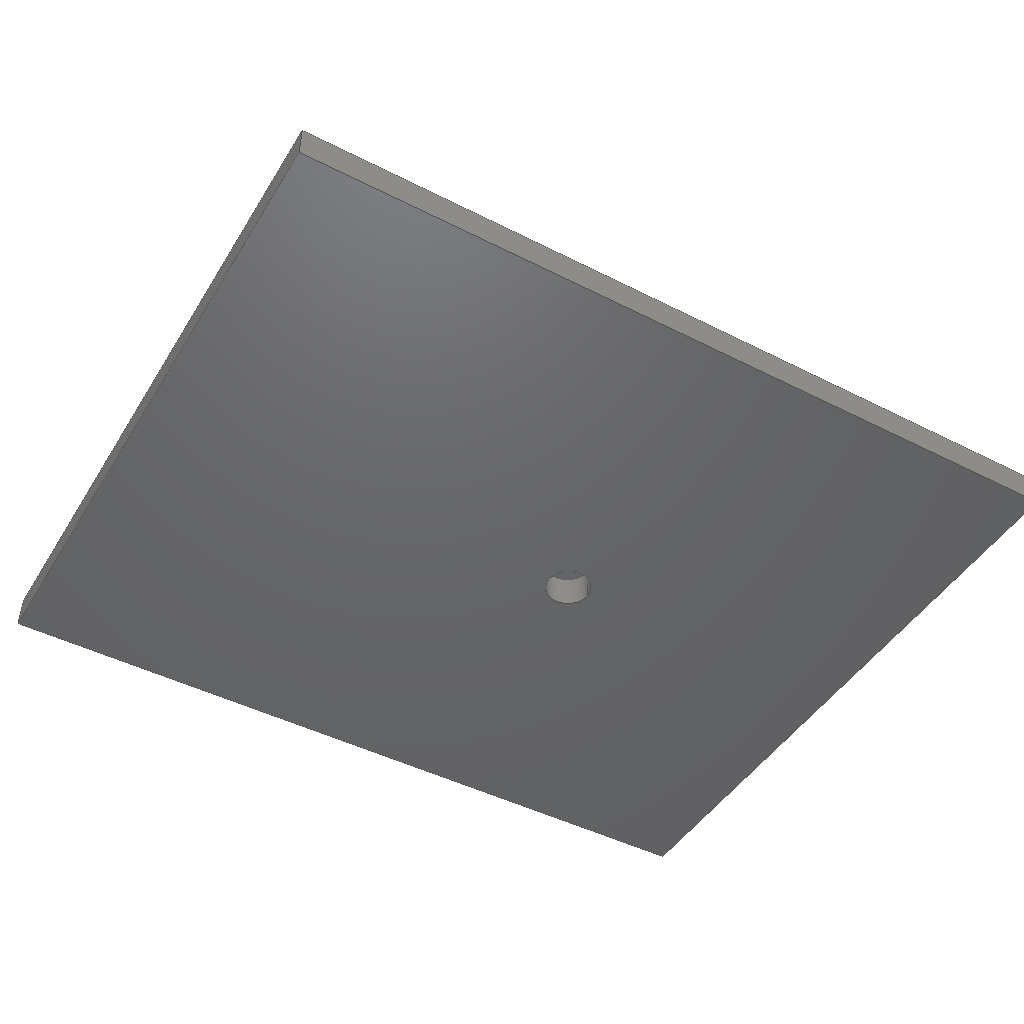
<metadata>
{"format":"step","ext":"step","renderer":"f3d","projection":"perspective","resolution":1024,"background":"white","views":[{"elev":-46.3,"azim":149.8,"up":"+Y"}]}
</metadata>
<code>
ISO-10303-21;
DATA;
#1=MECHANICAL_DESIGN_GEOMETRIC_PRESENTATION_REPRESENTATION('',(#16,#17,
#18,#19),#464);
#2=SHAPE_REPRESENTATION_RELATIONSHIP('SRR','None',#471,#3);
#3=ADVANCED_BREP_SHAPE_REPRESENTATION('',(#20,#21,#22),#463);
#4=FACE_BOUND('',#53,.T.);
#5=FACE_BOUND('',#55,.T.);
#6=FACE_BOUND('',#57,.T.);
#7=CIRCLE('',#293,3.5);
#8=CIRCLE('',#294,3.5);
#9=CIRCLE('',#302,7);
#10=CIRCLE('',#303,3.5);
#11=CIRCLE('',#305,7);
#12=CIRCLE('',#308,3.5);
#13=CYLINDRICAL_SURFACE('',#292,3.5);
#14=CYLINDRICAL_SURFACE('',#304,7);
#15=CYLINDRICAL_SURFACE('',#307,3.5);
#16=STYLED_ITEM('',(#481),#20);
#17=STYLED_ITEM('',(#482),#263);
#18=STYLED_ITEM('',(#480),#21);
#19=STYLED_ITEM('',(#483),#22);
#20=MANIFOLD_SOLID_BREP('Body3',#270);
#21=MANIFOLD_SOLID_BREP('Body2',#271);
#22=MANIFOLD_SOLID_BREP('Body1',#272);
#23=FACE_OUTER_BOUND('',#41,.T.);
#24=FACE_OUTER_BOUND('',#42,.T.);
#25=FACE_OUTER_BOUND('',#43,.T.);
#26=FACE_OUTER_BOUND('',#44,.T.);
#27=FACE_OUTER_BOUND('',#45,.T.);
#28=FACE_OUTER_BOUND('',#46,.T.);
#29=FACE_OUTER_BOUND('',#47,.T.);
#30=FACE_OUTER_BOUND('',#48,.T.);
#31=FACE_OUTER_BOUND('',#49,.T.);
#32=FACE_OUTER_BOUND('',#50,.T.);
#33=FACE_OUTER_BOUND('',#51,.T.);
#34=FACE_OUTER_BOUND('',#52,.T.);
#35=FACE_OUTER_BOUND('',#54,.T.);
#36=FACE_OUTER_BOUND('',#56,.T.);
#37=FACE_OUTER_BOUND('',#58,.T.);
#38=FACE_OUTER_BOUND('',#59,.T.);
#39=FACE_OUTER_BOUND('',#60,.T.);
#40=FACE_OUTER_BOUND('',#61,.T.);
#41=EDGE_LOOP('',(#171,#172,#173,#174));
#42=EDGE_LOOP('',(#175,#176,#177,#178));
#43=EDGE_LOOP('',(#179,#180,#181,#182));
#44=EDGE_LOOP('',(#183,#184,#185,#186));
#45=EDGE_LOOP('',(#187,#188,#189,#190));
#46=EDGE_LOOP('',(#191,#192,#193,#194));
#47=EDGE_LOOP('',(#195,#196,#197,#198));
#48=EDGE_LOOP('',(#199,#200,#201,#202));
#49=EDGE_LOOP('',(#203,#204,#205,#206));
#50=EDGE_LOOP('',(#207,#208,#209,#210));
#51=EDGE_LOOP('',(#211,#212,#213,#214));
#52=EDGE_LOOP('',(#215,#216,#217,#218));
#53=EDGE_LOOP('',(#219));
#54=EDGE_LOOP('',(#220,#221,#222,#223));
#55=EDGE_LOOP('',(#224));
#56=EDGE_LOOP('',(#225));
#57=EDGE_LOOP('',(#226));
#58=EDGE_LOOP('',(#227,#228,#229,#230));
#59=EDGE_LOOP('',(#231));
#60=EDGE_LOOP('',(#232,#233,#234,#235));
#61=EDGE_LOOP('',(#236));
#62=LINE('',#391,#89);
#63=LINE('',#393,#90);
#64=LINE('',#395,#91);
#65=LINE('',#396,#92);
#66=LINE('',#399,#93);
#67=LINE('',#401,#94);
#68=LINE('',#402,#95);
#69=LINE('',#405,#96);
#70=LINE('',#407,#97);
#71=LINE('',#408,#98);
#72=LINE('',#410,#99);
#73=LINE('',#411,#100);
#74=LINE('',#418,#101);
#75=LINE('',#423,#102);
#76=LINE('',#425,#103);
#77=LINE('',#427,#104);
#78=LINE('',#428,#105);
#79=LINE('',#431,#106);
#80=LINE('',#433,#107);
#81=LINE('',#434,#108);
#82=LINE('',#437,#109);
#83=LINE('',#439,#110);
#84=LINE('',#440,#111);
#85=LINE('',#442,#112);
#86=LINE('',#443,#113);
#87=LINE('',#454,#114);
#88=LINE('',#458,#115);
#89=VECTOR('',#314,1);
#90=VECTOR('',#315,1);
#91=VECTOR('',#316,1);
#92=VECTOR('',#317,1);
#93=VECTOR('',#320,1);
#94=VECTOR('',#321,1);
#95=VECTOR('',#322,1);
#96=VECTOR('',#325,1);
#97=VECTOR('',#326,1);
#98=VECTOR('',#327,1);
#99=VECTOR('',#330,1);
#100=VECTOR('',#331,1);
#101=VECTOR('',#340,3.5);
#102=VECTOR('',#345,1);
#103=VECTOR('',#346,1);
#104=VECTOR('',#347,1);
#105=VECTOR('',#348,1);
#106=VECTOR('',#351,1);
#107=VECTOR('',#352,1);
#108=VECTOR('',#353,1);
#109=VECTOR('',#356,1);
#110=VECTOR('',#357,1);
#111=VECTOR('',#358,1);
#112=VECTOR('',#361,1);
#113=VECTOR('',#362,1);
#114=VECTOR('',#377,7);
#115=VECTOR('',#382,3.5);
#116=VERTEX_POINT('',#389);
#117=VERTEX_POINT('',#390);
#118=VERTEX_POINT('',#392);
#119=VERTEX_POINT('',#394);
#120=VERTEX_POINT('',#398);
#121=VERTEX_POINT('',#400);
#122=VERTEX_POINT('',#404);
#123=VERTEX_POINT('',#406);
#124=VERTEX_POINT('',#415);
#125=VERTEX_POINT('',#417);
#126=VERTEX_POINT('',#421);
#127=VERTEX_POINT('',#422);
#128=VERTEX_POINT('',#424);
#129=VERTEX_POINT('',#426);
#130=VERTEX_POINT('',#430);
#131=VERTEX_POINT('',#432);
#132=VERTEX_POINT('',#436);
#133=VERTEX_POINT('',#438);
#134=VERTEX_POINT('',#447);
#135=VERTEX_POINT('',#449);
#136=VERTEX_POINT('',#452);
#137=VERTEX_POINT('',#457);
#138=EDGE_CURVE('',#116,#117,#62,.T.);
#139=EDGE_CURVE('',#116,#118,#63,.T.);
#140=EDGE_CURVE('',#119,#118,#64,.T.);
#141=EDGE_CURVE('',#117,#119,#65,.T.);
#142=EDGE_CURVE('',#117,#120,#66,.T.);
#143=EDGE_CURVE('',#121,#119,#67,.T.);
#144=EDGE_CURVE('',#120,#121,#68,.T.);
#145=EDGE_CURVE('',#120,#122,#69,.T.);
#146=EDGE_CURVE('',#123,#121,#70,.T.);
#147=EDGE_CURVE('',#122,#123,#71,.T.);
#148=EDGE_CURVE('',#122,#116,#72,.T.);
#149=EDGE_CURVE('',#118,#123,#73,.T.);
#150=EDGE_CURVE('',#124,#124,#7,.T.);
#151=EDGE_CURVE('',#124,#125,#74,.T.);
#152=EDGE_CURVE('',#125,#125,#8,.T.);
#153=EDGE_CURVE('',#126,#127,#75,.T.);
#154=EDGE_CURVE('',#126,#128,#76,.T.);
#155=EDGE_CURVE('',#129,#128,#77,.T.);
#156=EDGE_CURVE('',#127,#129,#78,.T.);
#157=EDGE_CURVE('',#127,#130,#79,.T.);
#158=EDGE_CURVE('',#131,#129,#80,.T.);
#159=EDGE_CURVE('',#130,#131,#81,.T.);
#160=EDGE_CURVE('',#130,#132,#82,.T.);
#161=EDGE_CURVE('',#133,#131,#83,.T.);
#162=EDGE_CURVE('',#132,#133,#84,.T.);
#163=EDGE_CURVE('',#132,#126,#85,.T.);
#164=EDGE_CURVE('',#128,#133,#86,.T.);
#165=EDGE_CURVE('',#134,#134,#9,.T.);
#166=EDGE_CURVE('',#135,#135,#10,.T.);
#167=EDGE_CURVE('',#136,#136,#11,.T.);
#168=EDGE_CURVE('',#136,#134,#87,.T.);
#169=EDGE_CURVE('',#135,#137,#88,.T.);
#170=EDGE_CURVE('',#137,#137,#12,.T.);
#171=ORIENTED_EDGE('',*,*,#138,.F.);
#172=ORIENTED_EDGE('',*,*,#139,.T.);
#173=ORIENTED_EDGE('',*,*,#140,.F.);
#174=ORIENTED_EDGE('',*,*,#141,.F.);
#175=ORIENTED_EDGE('',*,*,#142,.F.);
#176=ORIENTED_EDGE('',*,*,#141,.T.);
#177=ORIENTED_EDGE('',*,*,#143,.F.);
#178=ORIENTED_EDGE('',*,*,#144,.F.);
#179=ORIENTED_EDGE('',*,*,#145,.F.);
#180=ORIENTED_EDGE('',*,*,#144,.T.);
#181=ORIENTED_EDGE('',*,*,#146,.F.);
#182=ORIENTED_EDGE('',*,*,#147,.F.);
#183=ORIENTED_EDGE('',*,*,#148,.F.);
#184=ORIENTED_EDGE('',*,*,#147,.T.);
#185=ORIENTED_EDGE('',*,*,#149,.F.);
#186=ORIENTED_EDGE('',*,*,#139,.F.);
#187=ORIENTED_EDGE('',*,*,#149,.T.);
#188=ORIENTED_EDGE('',*,*,#146,.T.);
#189=ORIENTED_EDGE('',*,*,#143,.T.);
#190=ORIENTED_EDGE('',*,*,#140,.T.);
#191=ORIENTED_EDGE('',*,*,#148,.T.);
#192=ORIENTED_EDGE('',*,*,#138,.T.);
#193=ORIENTED_EDGE('',*,*,#142,.T.);
#194=ORIENTED_EDGE('',*,*,#145,.T.);
#195=ORIENTED_EDGE('',*,*,#150,.F.);
#196=ORIENTED_EDGE('',*,*,#151,.T.);
#197=ORIENTED_EDGE('',*,*,#152,.F.);
#198=ORIENTED_EDGE('',*,*,#151,.F.);
#199=ORIENTED_EDGE('',*,*,#153,.F.);
#200=ORIENTED_EDGE('',*,*,#154,.T.);
#201=ORIENTED_EDGE('',*,*,#155,.F.);
#202=ORIENTED_EDGE('',*,*,#156,.F.);
#203=ORIENTED_EDGE('',*,*,#157,.F.);
#204=ORIENTED_EDGE('',*,*,#156,.T.);
#205=ORIENTED_EDGE('',*,*,#158,.F.);
#206=ORIENTED_EDGE('',*,*,#159,.F.);
#207=ORIENTED_EDGE('',*,*,#160,.F.);
#208=ORIENTED_EDGE('',*,*,#159,.T.);
#209=ORIENTED_EDGE('',*,*,#161,.F.);
#210=ORIENTED_EDGE('',*,*,#162,.F.);
#211=ORIENTED_EDGE('',*,*,#163,.F.);
#212=ORIENTED_EDGE('',*,*,#162,.T.);
#213=ORIENTED_EDGE('',*,*,#164,.F.);
#214=ORIENTED_EDGE('',*,*,#154,.F.);
#215=ORIENTED_EDGE('',*,*,#163,.T.);
#216=ORIENTED_EDGE('',*,*,#153,.T.);
#217=ORIENTED_EDGE('',*,*,#157,.T.);
#218=ORIENTED_EDGE('',*,*,#160,.T.);
#219=ORIENTED_EDGE('',*,*,#152,.T.);
#220=ORIENTED_EDGE('',*,*,#164,.T.);
#221=ORIENTED_EDGE('',*,*,#161,.T.);
#222=ORIENTED_EDGE('',*,*,#158,.T.);
#223=ORIENTED_EDGE('',*,*,#155,.T.);
#224=ORIENTED_EDGE('',*,*,#150,.T.);
#225=ORIENTED_EDGE('',*,*,#165,.F.);
#226=ORIENTED_EDGE('',*,*,#166,.T.);
#227=ORIENTED_EDGE('',*,*,#167,.F.);
#228=ORIENTED_EDGE('',*,*,#168,.T.);
#229=ORIENTED_EDGE('',*,*,#165,.T.);
#230=ORIENTED_EDGE('',*,*,#168,.F.);
#231=ORIENTED_EDGE('',*,*,#167,.T.);
#232=ORIENTED_EDGE('',*,*,#166,.F.);
#233=ORIENTED_EDGE('',*,*,#169,.T.);
#234=ORIENTED_EDGE('',*,*,#170,.T.);
#235=ORIENTED_EDGE('',*,*,#169,.F.);
#236=ORIENTED_EDGE('',*,*,#170,.F.);
#237=PLANE('',#286);
#238=PLANE('',#287);
#239=PLANE('',#288);
#240=PLANE('',#289);
#241=PLANE('',#290);
#242=PLANE('',#291);
#243=PLANE('',#295);
#244=PLANE('',#296);
#245=PLANE('',#297);
#246=PLANE('',#298);
#247=PLANE('',#299);
#248=PLANE('',#300);
#249=PLANE('',#301);
#250=PLANE('',#306);
#251=PLANE('',#309);
#252=ADVANCED_FACE('',(#23),#237,.T.);
#253=ADVANCED_FACE('',(#24),#238,.T.);
#254=ADVANCED_FACE('',(#25),#239,.T.);
#255=ADVANCED_FACE('',(#26),#240,.T.);
#256=ADVANCED_FACE('',(#27),#241,.T.);
#257=ADVANCED_FACE('',(#28),#242,.F.);
#258=ADVANCED_FACE('',(#29),#13,.F.);
#259=ADVANCED_FACE('',(#30),#243,.T.);
#260=ADVANCED_FACE('',(#31),#244,.T.);
#261=ADVANCED_FACE('',(#32),#245,.T.);
#262=ADVANCED_FACE('',(#33),#246,.T.);
#263=ADVANCED_FACE('',(#34,#4),#247,.T.);
#264=ADVANCED_FACE('',(#35,#5),#248,.F.);
#265=ADVANCED_FACE('',(#36,#6),#249,.F.);
#266=ADVANCED_FACE('',(#37),#14,.T.);
#267=ADVANCED_FACE('',(#38),#250,.T.);
#268=ADVANCED_FACE('',(#39),#15,.T.);
#269=ADVANCED_FACE('',(#40),#251,.F.);
#270=CLOSED_SHELL('',(#252,#253,#254,#255,#256,#257));
#271=CLOSED_SHELL('',(#258,#259,#260,#261,#262,#263,#264));
#272=CLOSED_SHELL('',(#265,#266,#267,#268,#269));
#273=DERIVED_UNIT_ELEMENT(#275,1);
#274=DERIVED_UNIT_ELEMENT(#466,3);
#275=(
MASS_UNIT()
NAMED_UNIT(*)
SI_UNIT(.KILO.,.GRAM.)
);
#276=DERIVED_UNIT((#273,#274));
#277=MEASURE_REPRESENTATION_ITEM('density measure',
POSITIVE_RATIO_MEASURE(7850),#276);
#278=PROPERTY_DEFINITION_REPRESENTATION(#283,#280);
#279=PROPERTY_DEFINITION_REPRESENTATION(#284,#281);
#280=REPRESENTATION('material name',(#282),#463);
#281=REPRESENTATION('density',(#277),#463);
#282=DESCRIPTIVE_REPRESENTATION_ITEM('Steel','Steel');
#283=PROPERTY_DEFINITION('material property','material name',#473);
#284=PROPERTY_DEFINITION('material property','density of part',#473);
#285=AXIS2_PLACEMENT_3D('placement',#387,#310,#311);
#286=AXIS2_PLACEMENT_3D('',#388,#312,#313);
#287=AXIS2_PLACEMENT_3D('',#397,#318,#319);
#288=AXIS2_PLACEMENT_3D('',#403,#323,#324);
#289=AXIS2_PLACEMENT_3D('',#409,#328,#329);
#290=AXIS2_PLACEMENT_3D('',#412,#332,#333);
#291=AXIS2_PLACEMENT_3D('',#413,#334,#335);
#292=AXIS2_PLACEMENT_3D('',#414,#336,#337);
#293=AXIS2_PLACEMENT_3D('',#416,#338,#339);
#294=AXIS2_PLACEMENT_3D('',#419,#341,#342);
#295=AXIS2_PLACEMENT_3D('',#420,#343,#344);
#296=AXIS2_PLACEMENT_3D('',#429,#349,#350);
#297=AXIS2_PLACEMENT_3D('',#435,#354,#355);
#298=AXIS2_PLACEMENT_3D('',#441,#359,#360);
#299=AXIS2_PLACEMENT_3D('',#444,#363,#364);
#300=AXIS2_PLACEMENT_3D('',#445,#365,#366);
#301=AXIS2_PLACEMENT_3D('',#446,#367,#368);
#302=AXIS2_PLACEMENT_3D('',#448,#369,#370);
#303=AXIS2_PLACEMENT_3D('',#450,#371,#372);
#304=AXIS2_PLACEMENT_3D('',#451,#373,#374);
#305=AXIS2_PLACEMENT_3D('',#453,#375,#376);
#306=AXIS2_PLACEMENT_3D('',#455,#378,#379);
#307=AXIS2_PLACEMENT_3D('',#456,#380,#381);
#308=AXIS2_PLACEMENT_3D('',#459,#383,#384);
#309=AXIS2_PLACEMENT_3D('',#460,#385,#386);
#310=DIRECTION('axis',(0,0,1));
#311=DIRECTION('refdir',(1,0,0));
#312=DIRECTION('center_axis',(-1,0,0));
#313=DIRECTION('ref_axis',(0,0,1));
#314=DIRECTION('',(0,0,-1));
#315=DIRECTION('',(0,1,0));
#316=DIRECTION('',(0,0,1));
#317=DIRECTION('',(0,1,0));
#318=DIRECTION('center_axis',(0,0,-1));
#319=DIRECTION('ref_axis',(-1,0,0));
#320=DIRECTION('',(1,0,0));
#321=DIRECTION('',(-1,0,0));
#322=DIRECTION('',(0,1,0));
#323=DIRECTION('center_axis',(1,0,0));
#324=DIRECTION('ref_axis',(0,0,-1));
#325=DIRECTION('',(0,0,1));
#326=DIRECTION('',(0,0,-1));
#327=DIRECTION('',(0,1,0));
#328=DIRECTION('center_axis',(0,0,1));
#329=DIRECTION('ref_axis',(1,0,0));
#330=DIRECTION('',(-1,0,0));
#331=DIRECTION('',(1,0,0));
#332=DIRECTION('center_axis',(0,1,0));
#333=DIRECTION('ref_axis',(0,0,1));
#334=DIRECTION('center_axis',(0,1,0));
#335=DIRECTION('ref_axis',(1,0,0));
#336=DIRECTION('center_axis',(0,-1,0));
#337=DIRECTION('ref_axis',(1,0,0));
#338=DIRECTION('center_axis',(0,1,0));
#339=DIRECTION('ref_axis',(1,0,0));
#340=DIRECTION('',(0,1,0));
#341=DIRECTION('center_axis',(0,-1,0));
#342=DIRECTION('ref_axis',(1,0,0));
#343=DIRECTION('center_axis',(0,0,1));
#344=DIRECTION('ref_axis',(-1,0,0));
#345=DIRECTION('',(1,0,0));
#346=DIRECTION('',(0,-1,0));
#347=DIRECTION('',(-1,0,0));
#348=DIRECTION('',(0,-1,0));
#349=DIRECTION('center_axis',(1,0,0));
#350=DIRECTION('ref_axis',(0,0,1));
#351=DIRECTION('',(0,0,-1));
#352=DIRECTION('',(0,0,1));
#353=DIRECTION('',(0,-1,0));
#354=DIRECTION('center_axis',(0,0,-1));
#355=DIRECTION('ref_axis',(1,0,0));
#356=DIRECTION('',(-1,0,0));
#357=DIRECTION('',(1,0,0));
#358=DIRECTION('',(0,-1,0));
#359=DIRECTION('center_axis',(-1,0,0));
#360=DIRECTION('ref_axis',(0,0,-1));
#361=DIRECTION('',(0,0,1));
#362=DIRECTION('',(0,0,-1));
#363=DIRECTION('center_axis',(0,1,0));
#364=DIRECTION('ref_axis',(1,0,0));
#365=DIRECTION('center_axis',(0,1,0));
#366=DIRECTION('ref_axis',(1,0,0));
#367=DIRECTION('center_axis',(0,1,0));
#368=DIRECTION('ref_axis',(-1,0,0));
#369=DIRECTION('center_axis',(0,1,0));
#370=DIRECTION('ref_axis',(-1,0,0));
#371=DIRECTION('center_axis',(0,1,0));
#372=DIRECTION('ref_axis',(1,0,0));
#373=DIRECTION('center_axis',(0,1,0));
#374=DIRECTION('ref_axis',(-1,0,0));
#375=DIRECTION('center_axis',(0,1,0));
#376=DIRECTION('ref_axis',(-1,0,0));
#377=DIRECTION('',(0,-1,0));
#378=DIRECTION('center_axis',(0,1,0));
#379=DIRECTION('ref_axis',(-1,0,0));
#380=DIRECTION('center_axis',(0,1,0));
#381=DIRECTION('ref_axis',(1,0,0));
#382=DIRECTION('',(0,-1,0));
#383=DIRECTION('center_axis',(0,1,0));
#384=DIRECTION('ref_axis',(1,0,0));
#385=DIRECTION('center_axis',(0,1,0));
#386=DIRECTION('ref_axis',(1,0,0));
#387=CARTESIAN_POINT('',(0,0,0));
#388=CARTESIAN_POINT('Origin',(7.132,0,-18.52));
#389=CARTESIAN_POINT('',(7.132,0,-10.17));
#390=CARTESIAN_POINT('',(7.132,0,-18.52));
#391=CARTESIAN_POINT('',(7.132,0,-10.17));
#392=CARTESIAN_POINT('',(7.132,10,-10.17));
#393=CARTESIAN_POINT('',(7.132,0,-10.17));
#394=CARTESIAN_POINT('',(7.132,10,-18.52));
#395=CARTESIAN_POINT('',(7.132,10,-10.17));
#396=CARTESIAN_POINT('',(7.132,0,-18.52));
#397=CARTESIAN_POINT('Origin',(22.58,0,-18.52));
#398=CARTESIAN_POINT('',(22.58,0,-18.52));
#399=CARTESIAN_POINT('',(7.132,0,-18.52));
#400=CARTESIAN_POINT('',(22.58,10,-18.52));
#401=CARTESIAN_POINT('',(7.132,10,-18.52));
#402=CARTESIAN_POINT('',(22.58,0,-18.52));
#403=CARTESIAN_POINT('Origin',(22.58,0,-10.17));
#404=CARTESIAN_POINT('',(22.58,0,-10.17));
#405=CARTESIAN_POINT('',(22.58,0,-18.52));
#406=CARTESIAN_POINT('',(22.58,10,-10.17));
#407=CARTESIAN_POINT('',(22.58,10,-18.52));
#408=CARTESIAN_POINT('',(22.58,0,-10.17));
#409=CARTESIAN_POINT('Origin',(7.132,0,-10.17));
#410=CARTESIAN_POINT('',(22.58,0,-10.17));
#411=CARTESIAN_POINT('',(22.58,10,-10.17));
#412=CARTESIAN_POINT('Origin',(14.86,10,-14.34));
#413=CARTESIAN_POINT('Origin',(14.86,0,-14.34));
#414=CARTESIAN_POINT('Origin',(0,0,0));
#415=CARTESIAN_POINT('',(-3.5,-5,4.286e-16));
#416=CARTESIAN_POINT('Origin',(0,-5,0));
#417=CARTESIAN_POINT('',(-3.5,0,4.286e-16));
#418=CARTESIAN_POINT('',(-3.5,0,-4.286e-16));
#419=CARTESIAN_POINT('Origin',(0,0,0));
#420=CARTESIAN_POINT('Origin',(70,0,50));
#421=CARTESIAN_POINT('',(-50,0,50));
#422=CARTESIAN_POINT('',(70,0,50));
#423=CARTESIAN_POINT('',(-50,0,50));
#424=CARTESIAN_POINT('',(-50,-5,50));
#425=CARTESIAN_POINT('',(-50,0,50));
#426=CARTESIAN_POINT('',(70,-5,50));
#427=CARTESIAN_POINT('',(-50,-5,50));
#428=CARTESIAN_POINT('',(70,0,50));
#429=CARTESIAN_POINT('Origin',(70,0,-50));
#430=CARTESIAN_POINT('',(70,0,-50));
#431=CARTESIAN_POINT('',(70,0,50));
#432=CARTESIAN_POINT('',(70,-5,-50));
#433=CARTESIAN_POINT('',(70,-5,50));
#434=CARTESIAN_POINT('',(70,0,-50));
#435=CARTESIAN_POINT('Origin',(-50,0,-50));
#436=CARTESIAN_POINT('',(-50,0,-50));
#437=CARTESIAN_POINT('',(70,0,-50));
#438=CARTESIAN_POINT('',(-50,-5,-50));
#439=CARTESIAN_POINT('',(70,-5,-50));
#440=CARTESIAN_POINT('',(-50,0,-50));
#441=CARTESIAN_POINT('Origin',(-50,0,50));
#442=CARTESIAN_POINT('',(-50,0,-50));
#443=CARTESIAN_POINT('',(-50,-5,-50));
#444=CARTESIAN_POINT('Origin',(10,0,0));
#445=CARTESIAN_POINT('Origin',(10,-5,0));
#446=CARTESIAN_POINT('Origin',(0,6,0));
#447=CARTESIAN_POINT('',(7,6,-8.573e-16));
#448=CARTESIAN_POINT('Origin',(0,6,0));
#449=CARTESIAN_POINT('',(-3.5,6,4.286e-16));
#450=CARTESIAN_POINT('Origin',(0,6,0));
#451=CARTESIAN_POINT('Origin',(0,6,0));
#452=CARTESIAN_POINT('',(7,18,-8.573e-16));
#453=CARTESIAN_POINT('Origin',(0,18,0));
#454=CARTESIAN_POINT('',(7,6,-8.573e-16));
#455=CARTESIAN_POINT('Origin',(0,18,0));
#456=CARTESIAN_POINT('Origin',(0,0,0));
#457=CARTESIAN_POINT('',(-3.5,0,4.286e-16));
#458=CARTESIAN_POINT('',(-3.5,0,4.286e-16));
#459=CARTESIAN_POINT('Origin',(0,0,0));
#460=CARTESIAN_POINT('Origin',(0,0,0));
#461=UNCERTAINTY_MEASURE_WITH_UNIT(LENGTH_MEASURE(0.001),#465,
'DISTANCE_ACCURACY_VALUE',
'Maximum model space distance between geometric entities at asserted c
onnectivities');
#462=UNCERTAINTY_MEASURE_WITH_UNIT(LENGTH_MEASURE(0.001),#465,
'DISTANCE_ACCURACY_VALUE',
'Maximum model space distance between geometric entities at asserted c
onnectivities');
#463=(
GEOMETRIC_REPRESENTATION_CONTEXT(3)
GLOBAL_UNCERTAINTY_ASSIGNED_CONTEXT((#461))
GLOBAL_UNIT_ASSIGNED_CONTEXT((#465,#467,#468))
REPRESENTATION_CONTEXT('','3D')
);
#464=(
GEOMETRIC_REPRESENTATION_CONTEXT(3)
GLOBAL_UNCERTAINTY_ASSIGNED_CONTEXT((#462))
GLOBAL_UNIT_ASSIGNED_CONTEXT((#465,#467,#468))
REPRESENTATION_CONTEXT('','3D')
);
#465=(
LENGTH_UNIT()
NAMED_UNIT(*)
SI_UNIT(.CENTI.,.METRE.)
);
#466=(
LENGTH_UNIT()
NAMED_UNIT(*)
SI_UNIT($,.METRE.)
);
#467=(
NAMED_UNIT(*)
PLANE_ANGLE_UNIT()
SI_UNIT($,.RADIAN.)
);
#468=(
NAMED_UNIT(*)
SI_UNIT($,.STERADIAN.)
SOLID_ANGLE_UNIT()
);
#469=SHAPE_DEFINITION_REPRESENTATION(#470,#471);
#470=PRODUCT_DEFINITION_SHAPE('',$,#473);
#471=SHAPE_REPRESENTATION('',(#285),#463);
#472=PRODUCT_DEFINITION_CONTEXT('part definition',#477,'design');
#473=PRODUCT_DEFINITION('Untitled','Untitled',#474,#472);
#474=PRODUCT_DEFINITION_FORMATION('',$,#479);
#475=PRODUCT_RELATED_PRODUCT_CATEGORY('Untitled','Untitled',(#479));
#476=APPLICATION_PROTOCOL_DEFINITION('international standard',
'automotive_design',2009,#477);
#477=APPLICATION_CONTEXT(
'Core Data for Automotive Mechanical Design Process');
#478=PRODUCT_CONTEXT('part definition',#477,'mechanical');
#479=PRODUCT('Untitled','Untitled',$,(#478));
#480=PRESENTATION_STYLE_ASSIGNMENT((#484));
#481=PRESENTATION_STYLE_ASSIGNMENT((#485));
#482=PRESENTATION_STYLE_ASSIGNMENT((#486));
#483=PRESENTATION_STYLE_ASSIGNMENT((#487));
#484=SURFACE_STYLE_USAGE(.BOTH.,#488);
#485=SURFACE_STYLE_USAGE(.BOTH.,#489);
#486=SURFACE_STYLE_USAGE(.BOTH.,#490);
#487=SURFACE_STYLE_USAGE(.BOTH.,#491);
#488=SURFACE_SIDE_STYLE('',(#492));
#489=SURFACE_SIDE_STYLE('',(#493));
#490=SURFACE_SIDE_STYLE('',(#494));
#491=SURFACE_SIDE_STYLE('',(#495));
#492=SURFACE_STYLE_FILL_AREA(#496);
#493=SURFACE_STYLE_FILL_AREA(#497);
#494=SURFACE_STYLE_FILL_AREA(#498);
#495=SURFACE_STYLE_FILL_AREA(#499);
#496=FILL_AREA_STYLE('Steel - Satin',(#500));
#497=FILL_AREA_STYLE('Aluminum - Anodized Glossy (Blue)',(#501));
#498=FILL_AREA_STYLE('Mahogany - Semigloss',(#502));
#499=FILL_AREA_STYLE('Aluminum - Anodized Glossy (Red)',(#503));
#500=FILL_AREA_STYLE_COLOUR('Steel - Satin',#504);
#501=FILL_AREA_STYLE_COLOUR('Aluminum - Anodized Glossy (Blue)',#505);
#502=FILL_AREA_STYLE_COLOUR('Mahogany - Semigloss',#506);
#503=FILL_AREA_STYLE_COLOUR('Aluminum - Anodized Glossy (Red)',#507);
#504=COLOUR_RGB('Steel - Satin',0.6275,0.6275,0.6275);
#505=COLOUR_RGB('Aluminum - Anodized Glossy (Blue)',0.349,0.5843,
0.8549);
#506=COLOUR_RGB('Mahogany - Semigloss',0,0,0);
#507=COLOUR_RGB('Aluminum - Anodized Glossy (Red)',0.8549,0.349,
0.349);
ENDSEC;
END-ISO-10303-21;

</code>
